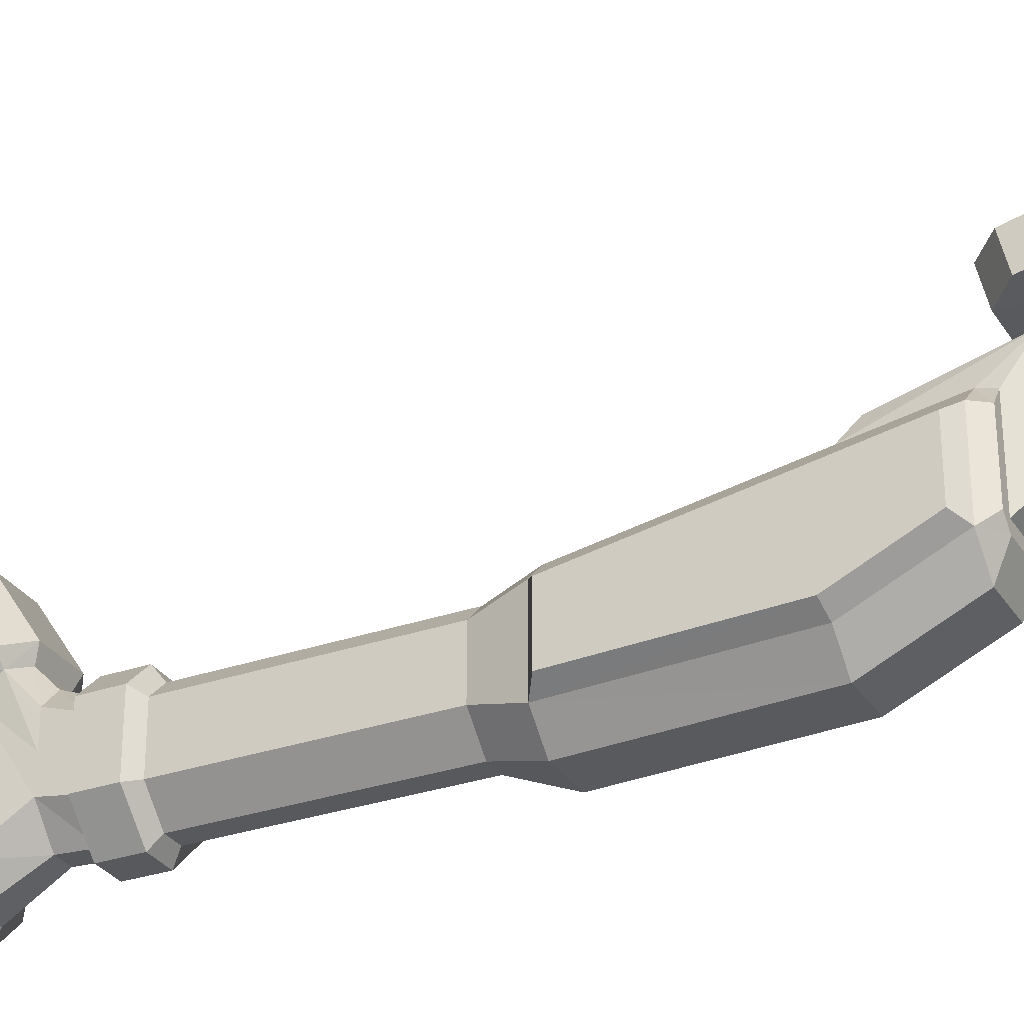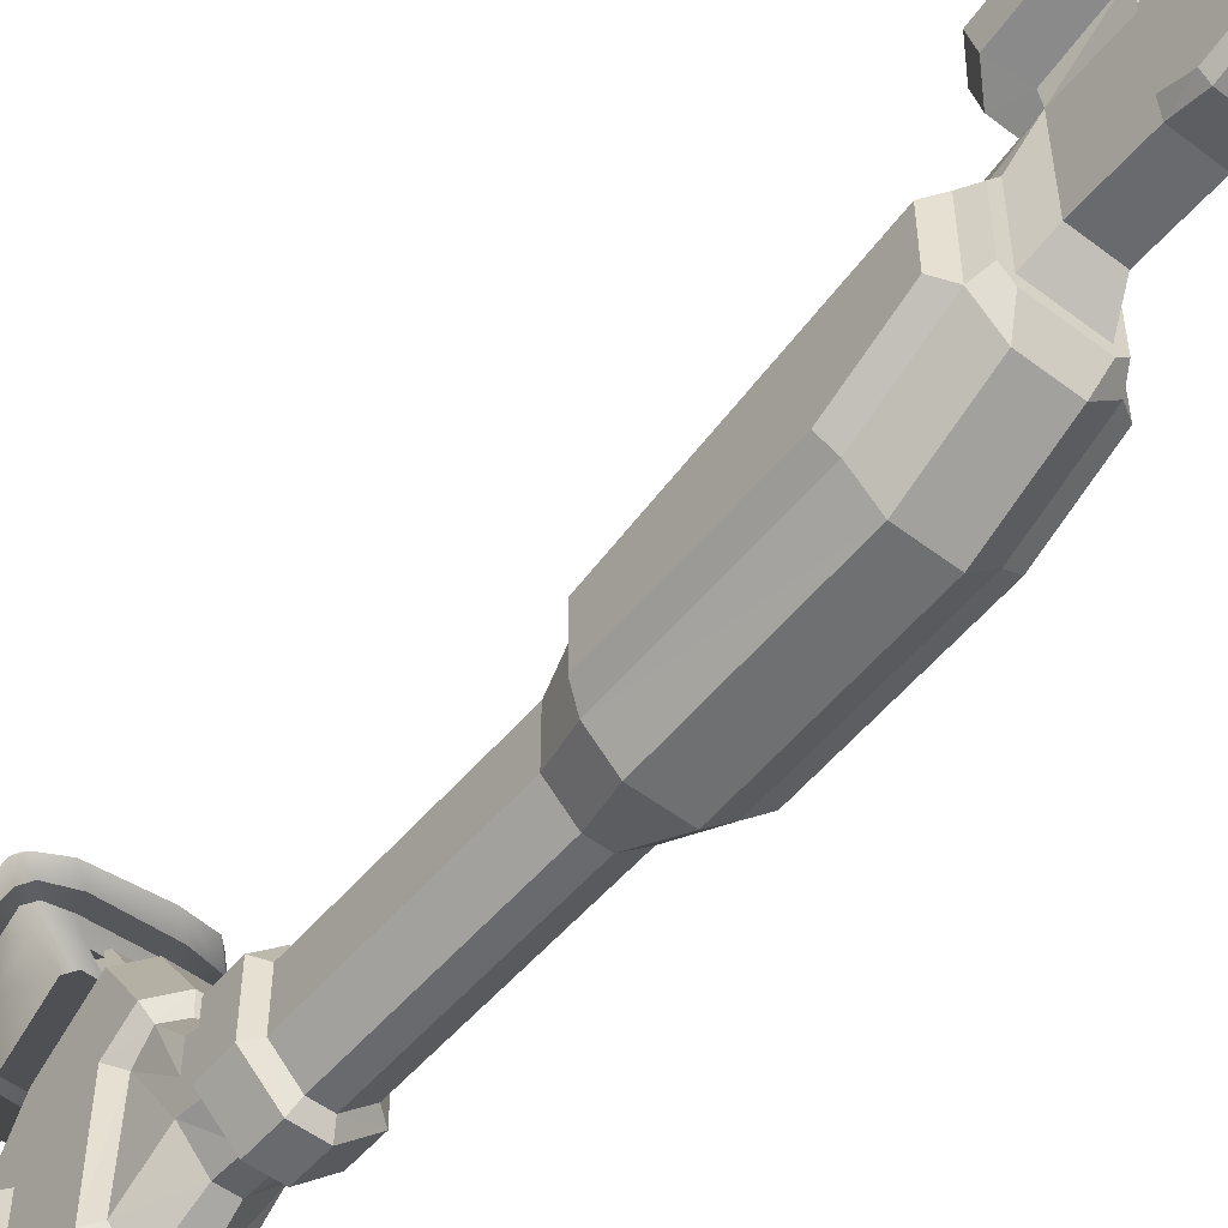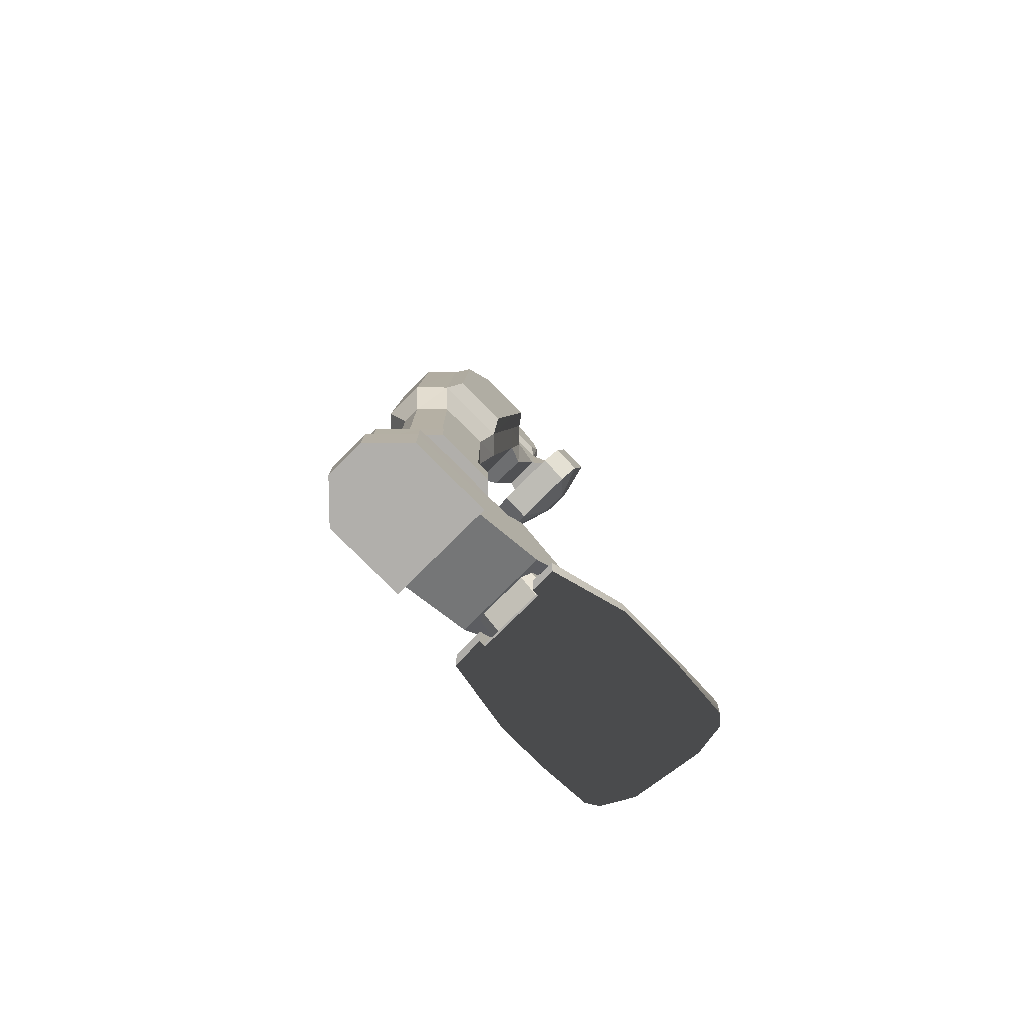
<metadata>
{"format":"obj","ext":"obj","renderer":"f3d","projection":"perspective","resolution":1024,"background":"white","views":[{"elev":-30.1,"azim":116.8,"up":"+Z"},{"elev":-53.1,"azim":140.8,"up":"+Z"},{"elev":-78.3,"azim":-135.2,"up":"+Y"}]}
</metadata>
<code>
g default
v -0.05735 -2.551 0.4233
v 0.05594 -2.551 0.4233
v -0.05735 -2.395 0.1824
v 0.05594 -2.395 0.1824
v -0.1039 -2.589 0.397
v -0.1039 -2.434 0.1573
v 0.03924 -2.594 0.4507
v -0.04066 -2.594 0.4507
v -0.1039 -2.711 0.3183
v -0.1039 -2.555 0.07863
v 0.1024 -2.589 0.397
v 0.1024 -2.434 0.1573
v 0.1024 -2.555 0.07863
v 0.1024 -2.711 0.3183
v -0.07643 -2.579 0.06312
v -0.07643 -2.735 0.304
v 0.07502 -2.735 0.304
v 0.07502 -2.579 0.06312
v -0.07286 -2.65 0.4531
v 0.07144 -2.65 0.4531
v -0.07286 -2.735 0.3982
v -0.05378 -2.744 0.3529
v 0.05236 -2.744 0.3529
v 0.07144 -2.735 0.3982
v -0.07643 -2.348 0.2134
v 0.07502 -2.348 0.2134
v -0.07643 -2.229 0.03093
v 0.07502 -2.229 0.03093
v 0.1466 -2.28 -0.002465
v 0.1466 -2.4 0.18
v 0.1466 -2.377 -0.06448
v 0.1466 -2.59 0.05597
v 0.1466 -2.59 -0.1754
v 0.1466 -2.59 -0.4282
v 0.1466 -2.377 -0.427
v 0.05355 -2.59 -0.52
v 0.05474 -2.377 -0.5188
v -0.05497 -2.59 -0.52
v -0.05497 -2.377 -0.5188
v -0.1468 -2.377 -0.427
v -0.148 -2.59 -0.4282
v 0.1466 -2.725 -0.1754
v -0.1468 -2.28 -0.002465
v -0.1468 -2.4 0.18
v -0.1468 -2.377 -0.06448
v -0.1468 -2.59 0.05597
v -0.1468 -2.59 -0.1754
v -0.1468 -2.725 -0.1754
v 0.0619 -2.245 -0.01439
v -0.06212 -2.245 -0.01439
v 0.112 -2.278 -0.03585
v 0.1048 -2.347 -0.08117
v 0.1108 -2.347 -0.4127
v 0.03924 -2.347 -0.4831
v -0.04066 -2.347 -0.4831
v -0.111 -2.347 -0.4127
v -0.1122 -2.278 -0.03585
v -0.1051 -2.347 -0.08117
v -0.06332 -2.618 -0.5439
v 0.06309 -2.618 -0.5439
v -0.06332 -2.76 -0.5439
v 0.06309 -2.76 -0.5439
v -0.1695 -2.618 -0.4377
v -0.1695 -2.76 -0.4377
v -0.1695 -2.618 -0.1754
v -0.1695 -2.76 -0.1754
v 0.168 -2.618 -0.4377
v 0.168 -2.76 -0.4377
v 0.168 -2.618 -0.1754
v 0.168 -2.76 -0.1754
v -0.0502 -2.094 -0.1086
v -0.0502 -2.193 -0.06925
v 0.04878 -2.094 -0.1086
v 0.04878 -2.193 -0.06925
v -0.1062 -2.193 -0.1301
v -0.1062 -2.094 -0.1635
v 0.1048 -2.094 -0.1635
v 0.1048 -2.193 -0.1301
v 0.1048 -2.094 -0.2469
v 0.1048 -2.193 -0.2219
v 0.1048 -2.094 -0.3292
v 0.1048 -2.193 -0.3137
v 0.0297 -2.094 -0.4043
v 0.0297 -2.193 -0.3984
v -0.02993 -2.094 -0.4043
v -0.02993 -2.193 -0.3984
v -0.1062 -2.094 -0.3292
v -0.1062 -2.193 -0.3137
v -0.1062 -2.193 -0.2219
v -0.1062 -2.094 -0.2469
v 0.06071 -0.5751 0.07624
v 0.06071 -0.2495 0.1609
v -0.06212 -0.5751 0.07624
v -0.06212 -0.2495 0.1609
v 0.08813 -0.618 0.01304
v -0.08955 -0.618 0.01304
v 0.06071 -0.05513 -0.136
v 0.06071 -0.2495 -0.136
v -0.06212 -0.05513 -0.136
v -0.06212 -0.2495 -0.136
v 0.08813 -0.3211 -0.2076
v -0.08955 -0.3211 -0.2076
v 0.06071 0.03312 -0.1599
v -0.06212 0.03312 -0.1599
v -0.06212 0.1214 -0.136
v 0.06071 0.1214 -0.136
v 0.06071 0.1858 -0.07163
v -0.06212 0.1858 -0.07163
v 0.06071 0.2096 0.01662
v -0.06212 0.2096 0.01662
v 0.06071 0.1858 0.1049
v -0.06212 0.1858 0.1049
v 0.06071 0.1214 0.1705
v -0.06212 0.1214 0.1705
v 0.06071 0.03312 0.1931
v -0.06212 0.03312 0.1931
v 0.06071 -0.05513 0.1705
v -0.06212 -0.05513 0.1705
v -0.08955 -0.3211 0.04166
v -0.08955 -0.364 0.05478
v -0.08359 -0.04201 0.1394
v -0.08359 0.03312 0.1705
v -0.08359 0.03312 0.01662
v -0.08359 0.1094 0.1502
v -0.08359 0.1667 0.09413
v -0.08359 0.187 0.01662
v -0.08359 0.1667 -0.05971
v -0.08359 0.1094 -0.1158
v -0.08359 0.03312 -0.136
v -0.08359 -0.04201 -0.105
v -0.09313 -0.05751 0.2408
v -0.09313 -0.2471 0.1979
v 0.08813 -0.3211 0.04166
v 0.08813 -0.364 0.05478
v 0.08336 -0.04201 -0.105
v 0.08336 0.03312 -0.136
v 0.08336 0.03312 0.01662
v 0.08336 0.1094 -0.1158
v 0.08336 0.1667 -0.05971
v 0.08336 0.187 0.01662
v 0.08336 0.1667 0.09413
v 0.08336 0.1094 0.1502
v 0.08336 0.03312 0.1705
v 0.08336 -0.04201 0.1394
v 0.07382 -0.05751 0.2408
v 0.07382 -0.2471 0.1979
v -0.02993 -1.308 -0.4043
v 0.0297 -1.308 -0.4043
v -0.02993 -1.958 -0.4043
v 0.0297 -1.958 -0.4043
v 0.06786 -1.17 -0.4509
v -0.06928 -1.17 -0.4509
v -0.1444 -1.17 -0.3745
v -0.1062 -1.308 -0.3292
v -0.1062 -1.958 -0.3292
v 0.1048 -1.958 -0.3292
v 0.1048 -1.308 -0.3292
v 0.1442 -1.17 -0.3745
v 0.06786 -0.618 -0.4306
v 0.1442 -0.618 -0.3555
v -0.06928 -0.618 -0.4306
v -0.1444 -0.618 -0.3555
v 0.06786 -0.364 -0.3149
v 0.1442 -0.364 -0.2398
v 0.08813 -0.3211 -0.2398
v 0.1215 -0.3211 -0.2076
v -0.06928 -0.364 -0.3149
v -0.1444 -0.364 -0.2398
v -0.08955 -0.3211 -0.2398
v -0.1217 -0.3211 -0.2076
v 0.1048 -1.958 -0.1635
v 0.1048 -1.308 -0.1635
v 0.1442 -1.17 -0.136
v 0.04878 -1.308 -0.1086
v 0.08813 -1.17 -0.07998
v -0.08955 -1.17 -0.07998
v -0.0502 -1.308 -0.1086
v -0.1062 -1.308 -0.1635
v -0.1444 -1.17 -0.136
v -0.1062 -1.958 -0.1635
v -0.1444 -0.618 -0.04301
v -0.1444 -0.364 -8e-05
v 0.1442 -0.618 -0.04301
v 0.1442 -0.364 -8e-05
v 0.1215 -0.3211 -0.00485
v -0.1217 -0.3211 -0.00485
v 0.1907 -1.139 -0.1611
v 0.1907 -1.139 -0.3435
v 0.1907 -0.612 -0.07282
v 0.1907 -0.624 -0.3256
v 0.1907 -0.3938 -0.2207
v 0.1907 -0.3938 -0.03585
v -0.1921 -0.624 -0.3256
v -0.1921 -1.139 -0.3435
v -0.1921 -0.612 -0.07282
v -0.1921 -1.139 -0.1611
v -0.1921 -0.3938 -0.2207
v -0.1921 -0.3938 -0.03585
v -0.0502 -1.958 -0.1086
v 0.04878 -1.958 -0.1086
v 0.1418 -1.985 -0.148
v 0.06428 -1.985 -0.07163
v 0.1418 -2.094 -0.148
v 0.1418 -2.094 -0.3447
v 0.1418 -1.985 -0.3447
v 0.04401 -1.985 -0.4413
v 0.04401 -2.094 -0.4413
v -0.04543 -1.985 -0.4413
v -0.04543 -2.094 -0.4413
v 0.06428 -2.094 -0.07163
v -0.0657 -1.985 -0.07163
v -0.0657 -2.094 -0.07163
v -0.142 -1.985 -0.148
v -0.142 -2.094 -0.148
v -0.142 -2.094 -0.3447
v -0.142 -1.985 -0.3447
v -0.04781 -0.1326 0.3732
v -0.1742 -0.06109 0.3493
v -0.04781 -0.2245 0.3517
v -0.1742 -0.2793 0.2992
v -0.1122 -0.3401 0.2849
v 0.1108 -0.3401 0.2849
v 0.0464 -0.2245 0.3517
v -0.1122 -0.000268 0.3624
v 0.0464 -0.1326 0.3732
v 0.174 -0.06109 0.3493
v 0.174 -0.2793 0.2992
v 0.1108 -0.000268 0.3624
v -0.1742 -0.03724 0.2456
v -0.1742 -0.2555 0.1967
v -0.1122 -0.3163 0.1824
v -0.1122 0.02358 0.2599
v 0.1108 0.02358 0.2599
v 0.174 -0.03724 0.2456
v 0.174 -0.2555 0.1967
v 0.1108 -0.3163 0.1824
g polySurface2
f 1 2 3
f 2 4 3
f 1 3 5
f 3 6 5
f 2 1 7
f 1 8 7
f 9 5 6
f 10 9 6
f 2 11 4
f 11 12 4
f 13 12 11
f 14 13 11
f 9 10 15
f 16 9 15
f 14 17 13
f 17 18 13
f 15 18 17
f 16 15 17
f 7 8 19
f 20 7 19
f 5 19 8
f 1 5 8
f 21 19 5
f 9 21 5
f 22 21 9
f 16 22 9
f 22 16 23
f 16 17 23
f 17 14 23
f 14 24 23
f 20 19 24
f 19 21 24
f 21 22 24
f 22 23 24
f 14 11 24
f 11 20 24
f 7 20 11
f 2 7 11
f 25 26 27
f 26 28 27
f 28 26 29
f 26 30 29
f 31 29 30
f 32 31 30
f 31 32 33
f 31 33 34
f 35 31 34
f 35 34 36
f 37 35 36
f 37 36 38
f 39 37 38
f 39 38 40
f 38 41 40
f 32 42 33
f 27 43 25
f 43 44 25
f 44 43 45
f 46 44 45
f 47 46 45
f 41 47 45
f 40 41 45
f 47 48 46
f 28 49 27
f 49 50 27
f 51 49 28
f 29 51 28
f 29 31 51
f 31 52 51
f 52 31 35
f 53 52 35
f 35 37 53
f 37 54 53
f 55 54 37
f 39 55 37
f 56 55 39
f 40 56 39
f 27 50 57
f 43 27 57
f 43 57 45
f 57 58 45
f 40 45 58
f 56 40 58
f 25 3 26
f 3 4 26
f 26 4 30
f 4 12 30
f 30 12 13
f 32 30 13
f 13 18 32
f 25 44 3
f 44 6 3
f 6 44 10
f 44 46 10
f 32 18 46
f 46 15 10
f 18 15 46
f 32 46 42
f 46 48 42
f 59 60 61
f 60 62 61
f 59 61 63
f 61 64 63
f 63 64 65
f 64 66 65
f 60 67 62
f 67 68 62
f 68 67 69
f 70 68 69
f 59 38 60
f 38 36 60
f 63 41 59
f 41 38 59
f 60 36 67
f 36 34 67
f 63 65 41
f 65 47 41
f 67 34 69
f 34 33 69
f 48 47 66
f 47 65 66
f 42 48 66
f 70 42 66
f 70 69 42
f 69 33 42
f 64 68 66
f 68 70 66
f 64 61 68
f 61 62 68
f 71 72 73
f 72 74 73
f 75 72 71
f 76 75 71
f 73 74 77
f 74 78 77
f 77 78 79
f 78 80 79
f 79 80 81
f 80 82 81
f 81 82 83
f 82 84 83
f 83 84 85
f 84 86 85
f 85 86 87
f 86 88 87
f 89 75 76
f 90 89 76
f 88 89 90
f 87 88 90
f 84 54 86
f 54 55 86
f 86 55 88
f 55 56 88
f 82 53 84
f 53 54 84
f 52 53 82
f 80 52 82
f 51 52 80
f 78 51 80
f 49 51 78
f 74 49 78
f 50 49 74
f 72 50 74
f 57 50 72
f 75 57 72
f 58 57 75
f 89 58 75
f 56 58 89
f 88 56 89
f 91 92 93
f 92 94 93
f 95 91 96
f 91 93 96
f 97 98 99
f 98 100 99
f 98 101 100
f 101 102 100
f 97 99 103
f 99 104 103
f 103 104 105
f 106 103 105
f 106 105 107
f 105 108 107
f 107 108 109
f 108 110 109
f 109 110 111
f 110 112 111
f 111 112 113
f 112 114 113
f 113 114 115
f 114 116 115
f 115 116 117
f 116 118 117
f 94 118 100
f 118 99 100
f 100 102 94
f 102 119 94
f 94 119 120
f 94 120 93
f 120 96 93
f 118 121 99
f 122 121 118
f 122 123 121
f 124 123 122
f 125 123 124
f 126 123 125
f 127 123 126
f 128 123 127
f 129 123 128
f 130 123 129
f 130 121 123
f 121 130 99
f 128 127 108
f 105 128 108
f 129 128 105
f 104 129 105
f 130 129 104
f 99 130 104
f 124 122 116
f 116 122 118
f 114 124 116
f 125 124 114
f 112 125 114
f 126 125 112
f 110 126 112
f 108 127 110
f 127 126 110
f 131 118 132
f 118 94 132
f 98 97 92
f 97 117 92
f 92 133 98
f 133 101 98
f 134 133 92
f 95 134 92
f 91 95 92
f 97 135 117
f 136 135 97
f 136 137 135
f 138 137 136
f 139 137 138
f 140 137 139
f 141 137 140
f 142 137 141
f 143 137 142
f 144 137 143
f 144 135 137
f 135 144 117
f 139 138 106
f 107 139 106
f 140 139 107
f 106 138 103
f 138 136 103
f 103 136 97
f 144 143 115
f 117 144 115
f 115 143 113
f 143 142 113
f 113 142 111
f 142 141 111
f 111 141 109
f 141 140 109
f 109 140 107
f 92 117 145
f 146 92 145
f 147 148 149
f 148 150 149
f 148 147 151
f 147 152 151
f 153 152 147
f 154 153 147
f 147 149 154
f 149 155 154
f 156 150 148
f 157 156 148
f 148 151 157
f 151 158 157
f 151 159 158
f 159 160 158
f 159 151 161
f 151 152 161
f 153 162 152
f 162 161 152
f 159 163 160
f 163 159 161
f 163 164 160
f 163 165 164
f 165 166 164
f 166 165 101
f 167 163 161
f 161 162 167
f 162 168 167
f 167 168 169
f 167 169 163
f 169 165 163
f 168 170 169
f 102 169 170
f 169 102 165
f 102 101 165
f 171 156 172
f 156 157 172
f 172 157 173
f 157 158 173
f 172 173 174
f 171 172 174
f 173 175 174
f 174 175 176
f 177 174 176
f 177 176 178
f 176 179 178
f 178 179 153
f 154 178 153
f 180 178 154
f 155 180 154
f 176 96 179
f 96 181 179
f 96 120 181
f 120 182 181
f 96 176 95
f 176 175 95
f 183 95 175
f 173 183 175
f 183 184 95
f 184 134 95
f 184 185 134
f 185 133 134
f 166 185 184
f 133 185 166
f 164 166 184
f 101 133 166
f 182 120 186
f 182 186 170
f 168 182 170
f 120 119 186
f 170 186 102
f 186 119 102
f 187 188 189
f 188 190 189
f 189 190 191
f 192 189 191
f 187 189 183
f 173 187 183
f 188 187 173
f 158 188 173
f 190 188 158
f 160 190 158
f 191 190 160
f 192 191 164
f 164 191 160
f 184 192 164
f 183 189 184
f 189 192 184
f 193 194 195
f 194 196 195
f 193 195 197
f 195 198 197
f 194 193 162
f 153 194 162
f 196 194 153
f 179 196 153
f 195 196 179
f 181 195 179
f 198 195 181
f 162 193 168
f 193 197 168
f 182 198 181
f 168 197 182
f 197 198 182
f 177 199 174
f 199 200 174
f 199 177 178
f 180 199 178
f 200 171 174
f 171 200 201
f 200 202 201
f 201 202 203
f 201 203 204
f 205 201 204
f 171 201 205
f 156 171 205
f 206 205 204
f 156 205 206
f 150 156 206
f 207 206 204
f 208 206 207
f 209 208 207
f 150 206 208
f 149 150 208
f 202 210 203
f 202 211 210
f 211 212 210
f 211 213 212
f 213 214 212
f 214 213 215
f 213 216 215
f 215 216 209
f 216 208 209
f 149 208 216
f 155 149 216
f 213 180 216
f 180 155 216
f 213 211 180
f 211 199 180
f 199 211 202
f 200 199 202
f 83 85 207
f 85 209 207
f 81 83 207
f 204 81 207
f 79 81 204
f 79 204 203
f 203 77 79
f 203 210 77
f 210 73 77
f 209 85 215
f 85 87 215
f 215 87 90
f 214 215 90
f 73 210 212
f 212 214 71
f 71 73 212
f 214 76 71
f 90 76 214
f 217 218 219
f 218 220 219
f 220 221 219
f 219 221 222
f 223 219 222
f 224 218 217
f 217 225 224
f 217 219 225
f 219 223 225
f 225 223 226
f 223 227 226
f 222 227 223
f 225 228 224
f 226 228 225
f 218 229 220
f 229 230 220
f 220 230 221
f 230 231 221
f 232 229 218
f 224 232 218
f 233 232 224
f 228 233 224
f 234 233 228
f 226 234 228
f 235 234 226
f 227 235 226
f 236 235 227
f 222 236 227
f 231 236 222
f 221 231 222
f 229 232 131
f 230 229 131
f 132 230 131
f 131 232 145
f 232 233 145
f 233 234 145
f 145 234 146
f 234 235 146
f 235 236 146
f 146 236 132
f 231 230 132
f 236 231 132
f 145 117 131
f 117 118 131
f 132 94 146
f 94 92 146
g default
v -0.2016 -2.625 0.7088
v -0.1027 -2.62 0.7136
v -0.1993 -2.59 0.5657
v -0.1039 -2.576 0.5693
v 0.1108 -2.62 0.6838
v 0.106 -2.576 0.5562
v 0.1967 -2.59 0.5335
v 0.2002 -2.624 0.6385
v 0.1108 -2.654 0.7088
v -0.1027 -2.652 0.7387
v -0.1027 -2.76 0.7446
v 0.1132 -2.76 0.7136
v -0.2028 -2.656 0.7339
v -0.2267 -2.618 0.5574
v -0.2279 -2.651 0.7076
v -0.2267 -2.76 0.7017
v -0.1993 -2.76 0.7303
v -0.2422 -2.704 0.5216
v -0.2422 -2.76 0.5025
v -0.2422 -2.68 0.301
v -0.2422 -2.76 0.301
v -0.1814 -2.76 0.07919
v -0.1814 -2.658 0.07919
v 0.2038 -2.656 0.6635
v 0.2265 -2.65 0.6289
v 0.2277 -2.76 0.6254
v 0.2038 -2.76 0.6623
v 0.2229 -2.618 0.5216
v 0.2372 -2.704 0.4846
v 0.2372 -2.76 0.4656
v 0.2372 -2.68 0.3034
v 0.2372 -2.76 0.3034
v 0.2002 -2.76 0.08157
v 0.2002 -2.658 0.08157
v -0.1814 -2.606 0.5419
v -0.1051 -2.606 0.5419
v 0.1036 -2.606 0.5276
v 0.1764 -2.606 0.5097
v 0.2014 -2.63 0.4978
v -0.2064 -2.63 0.5347
v 0.2014 -2.681 0.4656
v -0.2064 -2.681 0.5025
v 0.1036 -2.738 0.2926
v 0.1036 -2.729 0.1007
v -0.1051 -2.738 0.2926
v -0.1051 -2.729 0.1007
v -0.2064 -2.663 0.3046
v -0.1635 -2.642 0.1007
v -0.1051 -2.658 0.07919
v -0.1051 -2.642 0.1007
v 0.1036 -2.76 0.07919
v 0.1036 -2.658 0.07919
v 0.1036 -2.76 0.1007
v 0.1036 -2.642 0.1007
v 0.1072 -2.76 0.3022
v 0.1096 -2.76 0.4751
v -0.1039 -2.76 0.3022
v -0.1039 -2.76 0.4918
v -0.1051 -2.76 0.1007
v -0.1051 -2.76 0.07919
v 0.1036 -2.46 0.2187
v 0.1036 -2.543 0.3821
v 0.1573 -2.46 0.2187
v 0.1764 -2.543 0.3821
v 0.1835 -2.481 0.2044
v 0.2014 -2.565 0.3702
v 0.2014 -2.663 0.3046
v 0.1835 -2.642 0.1007
v -0.1051 -2.543 0.3821
v -0.1814 -2.543 0.3821
v -0.1384 -2.46 0.2187
v -0.1051 -2.46 0.2187
v -0.1635 -2.481 0.2044
v -0.2064 -2.565 0.3702
g polySurface2 polySurface3
f 237 238 239
f 238 240 239
f 238 241 240
f 241 242 240
f 243 242 241
f 244 243 241
f 245 241 238
f 246 245 238
f 238 237 246
f 245 246 247
f 248 245 247
f 237 249 246
f 237 239 250
f 251 237 250
f 251 249 237
f 249 251 252
f 253 249 252
f 247 246 253
f 246 249 253
f 251 250 254
f 252 251 254
f 254 255 252
f 255 254 256
f 257 255 256
f 257 256 258
f 256 259 258
f 245 248 260
f 241 245 260
f 244 241 260
f 260 261 244
f 261 260 262
f 260 263 262
f 248 263 260
f 243 244 261
f 264 243 261
f 265 264 261
f 262 265 261
f 262 266 265
f 265 266 267
f 266 268 267
f 268 269 267
f 269 270 267
f 271 239 272
f 239 240 272
f 272 240 273
f 240 242 273
f 273 242 243
f 274 273 243
f 274 243 264
f 275 274 264
f 250 239 271
f 276 250 271
f 275 264 265
f 277 275 265
f 250 276 254
f 276 278 254
f 279 280 281
f 280 282 281
f 283 256 278
f 256 254 278
f 283 284 256
f 284 259 256
f 285 259 284
f 286 285 284
f 269 287 270
f 287 288 270
f 287 289 280
f 287 280 288
f 280 290 288
f 289 287 269
f 291 289 269
f 268 291 269
f 291 268 266
f 292 291 266
f 291 292 293
f 289 291 293
f 292 294 293
f 293 294 257
f 294 255 257
f 257 258 293
f 258 295 293
f 295 289 293
f 258 296 295
f 252 255 294
f 253 252 294
f 247 253 294
f 292 248 294
f 248 247 294
f 263 248 292
f 263 292 262
f 292 266 262
f 285 296 259
f 296 258 259
f 282 295 296
f 296 285 282
f 285 286 282
f 295 282 289
f 282 280 289
f 297 298 299
f 298 300 299
f 300 298 274
f 298 273 274
f 299 300 301
f 300 302 301
f 300 274 302
f 274 275 302
f 302 303 301
f 303 304 301
f 275 277 302
f 277 303 302
f 273 298 305
f 272 273 305
f 271 272 305
f 306 271 305
f 306 305 307
f 305 308 307
f 307 309 306
f 309 310 306
f 306 310 271
f 283 310 309
f 284 283 309
f 283 278 310
f 278 276 310
f 310 276 271
f 290 297 304
f 297 301 304
f 297 299 301
f 290 304 288
f 304 270 288
f 267 270 304
f 303 267 304
f 303 277 267
f 277 265 267
f 298 297 279
f 297 290 279
f 290 280 279
f 286 284 308
f 284 309 308
f 309 307 308
f 305 281 308
f 281 286 308
f 281 282 286
f 281 305 279
f 305 298 279

</code>
